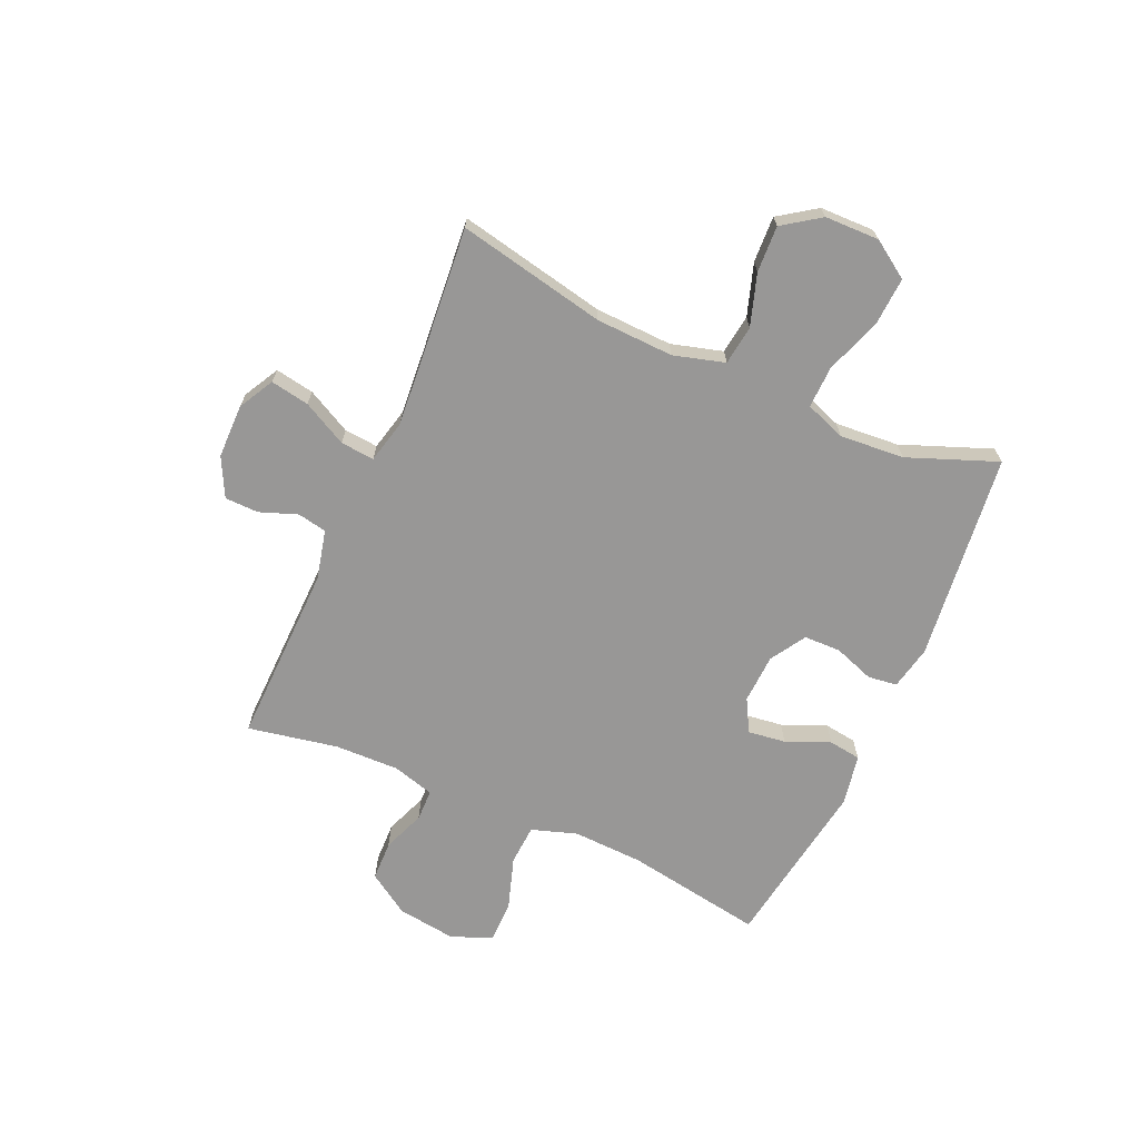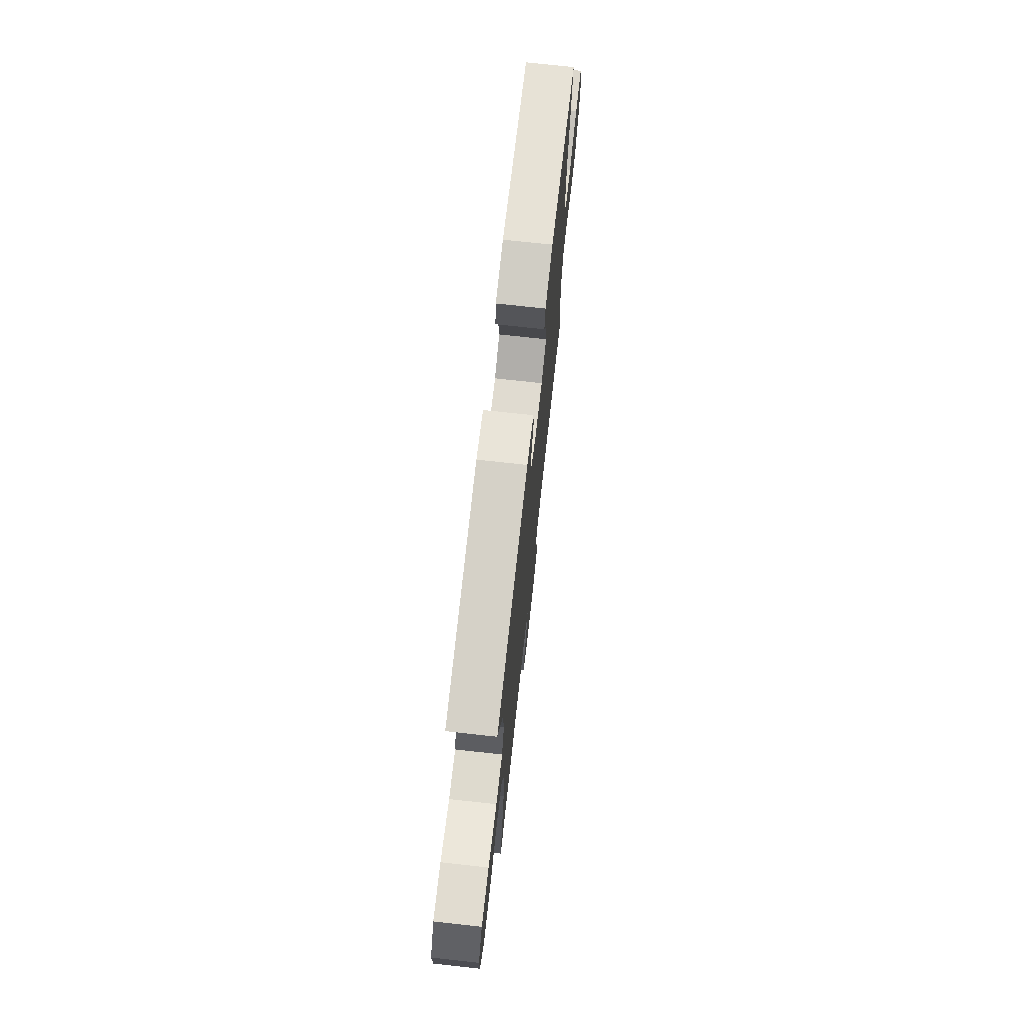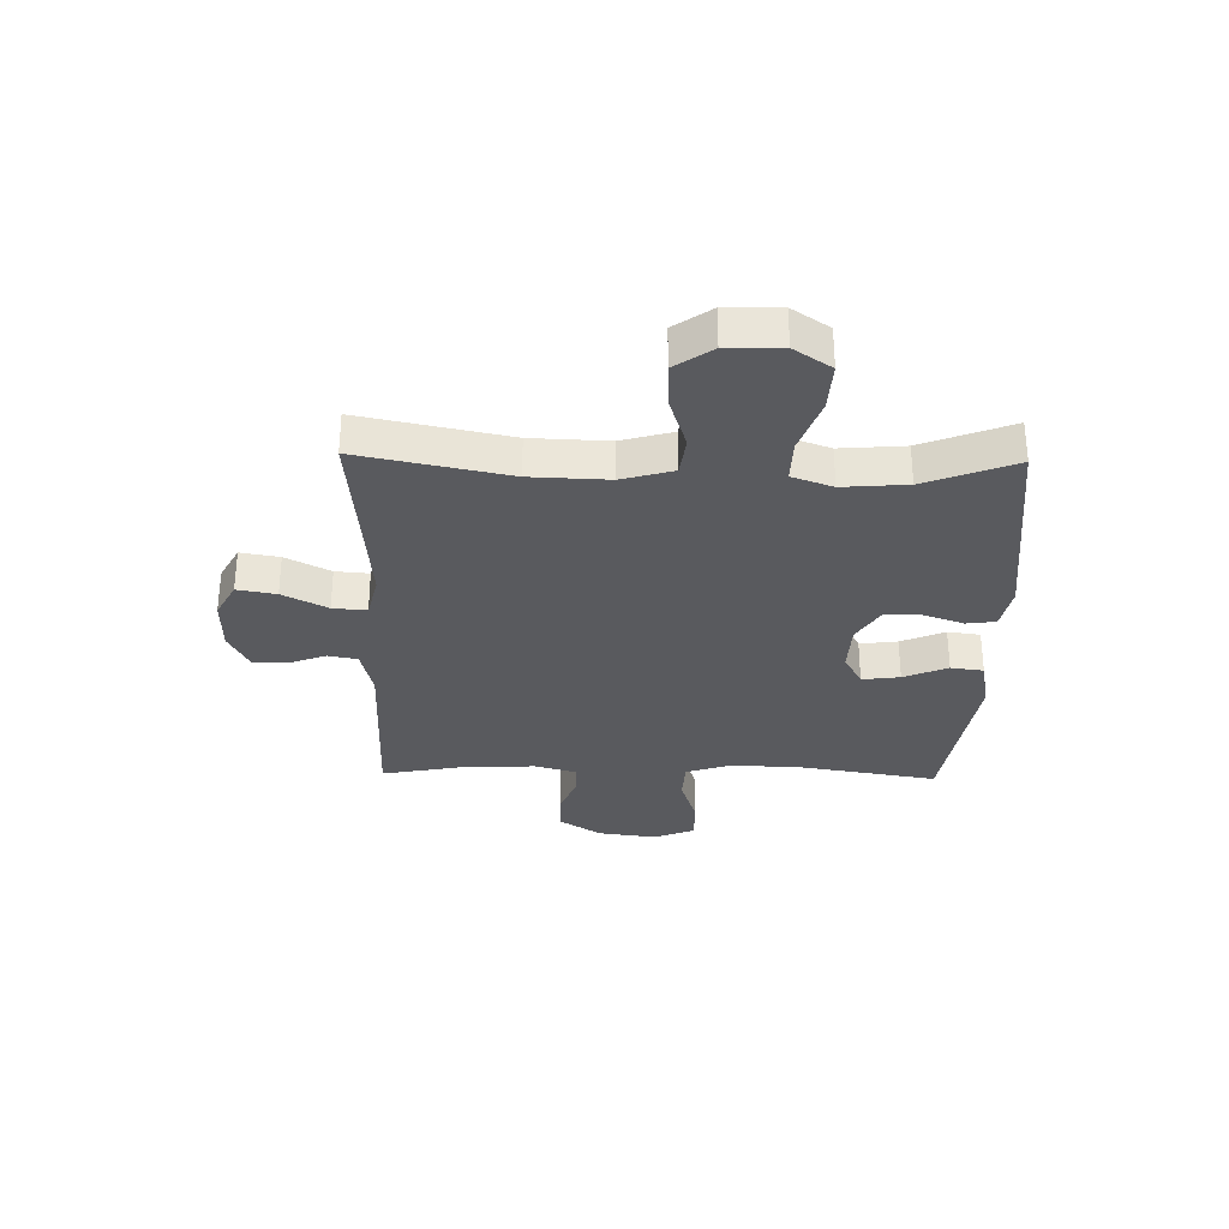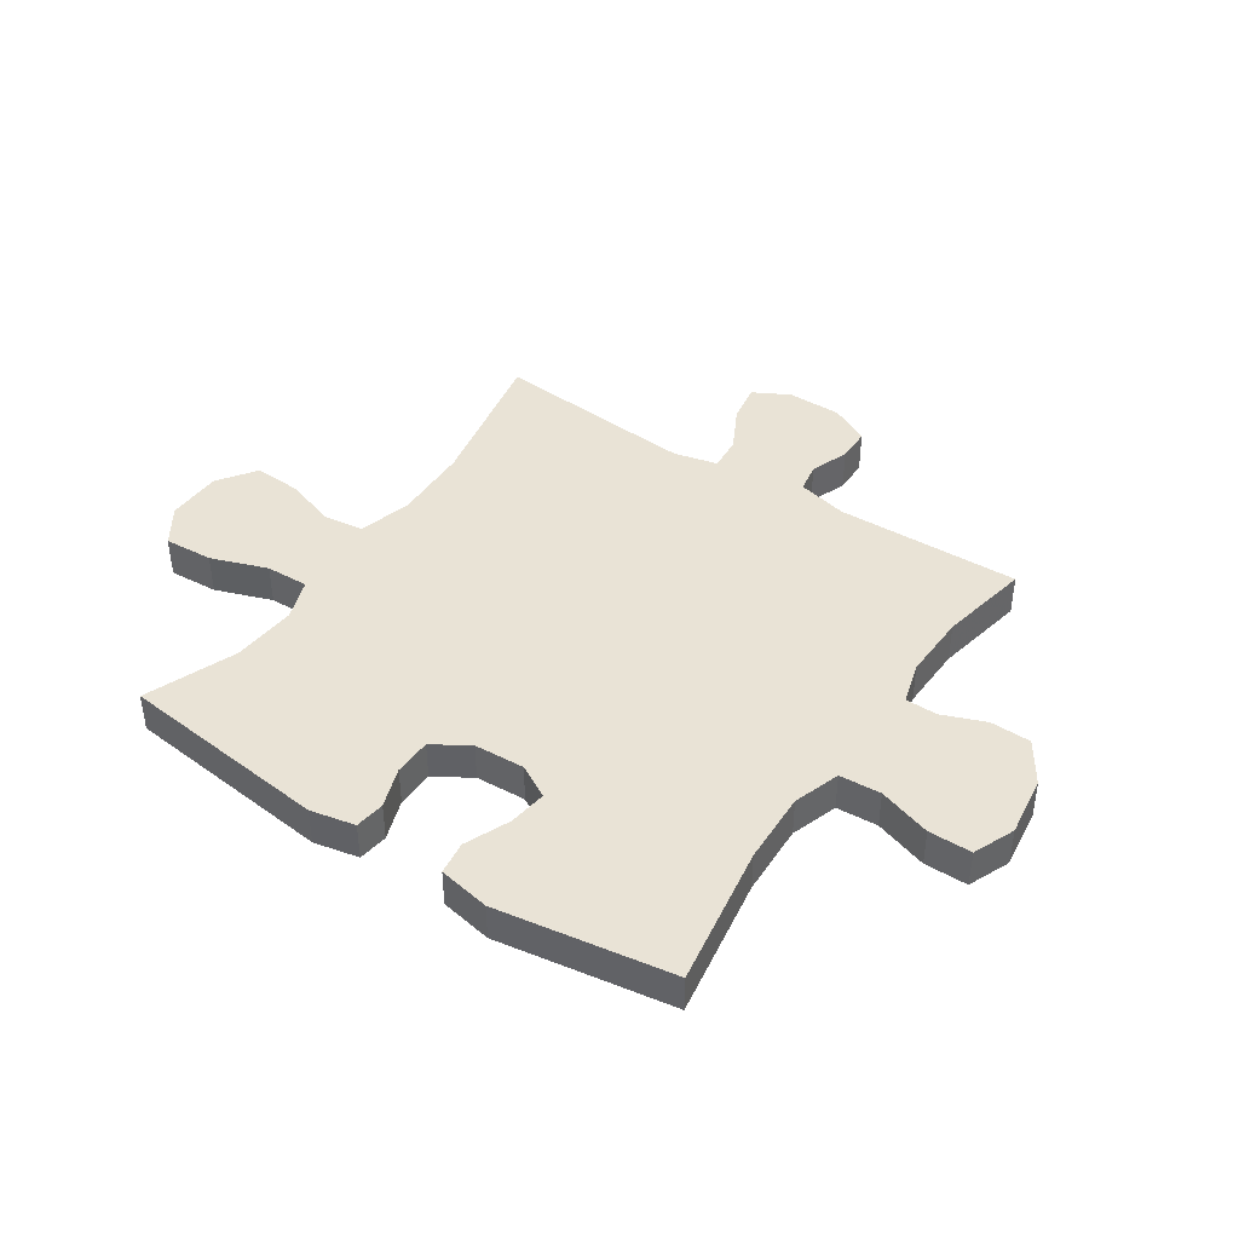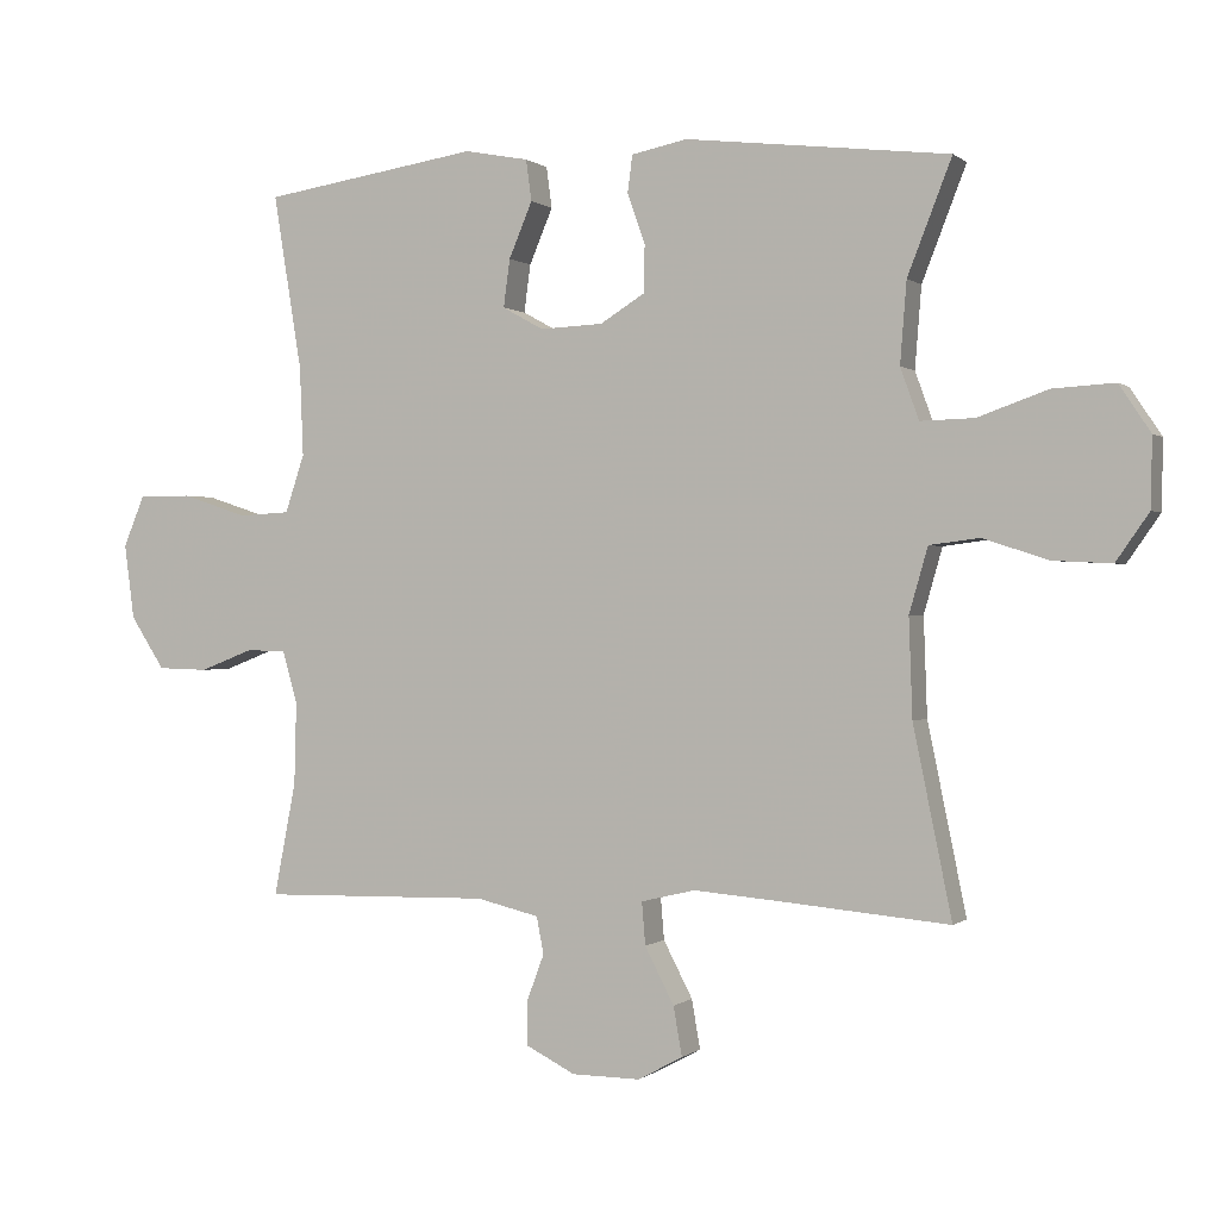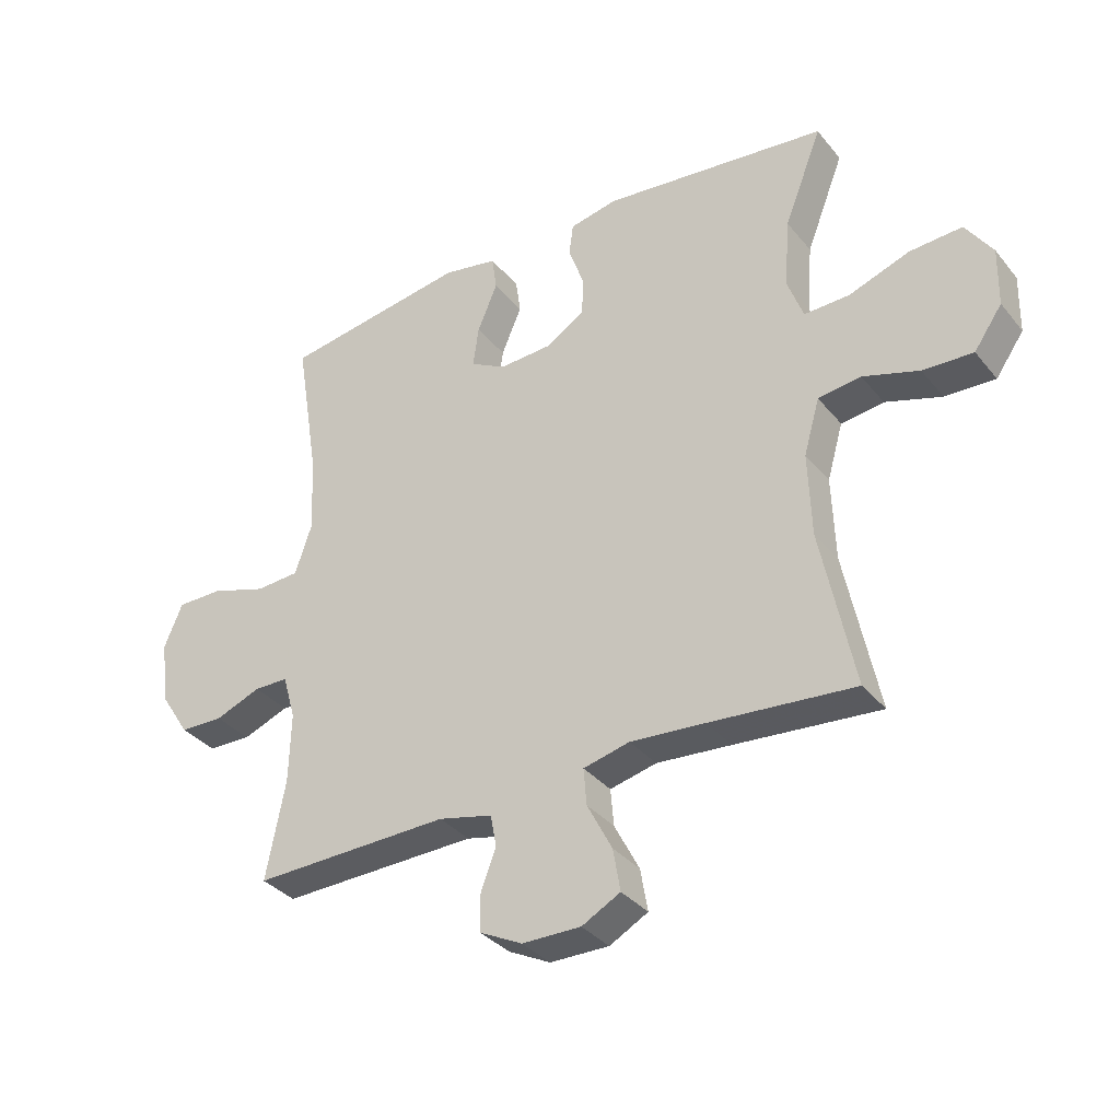
<metadata>
{"format":"obj","ext":"obj","renderer":"f3d","projection":"perspective","resolution":1024,"background":"white","views":[{"elev":-68.3,"azim":-114.0,"up":"+Y"},{"elev":72.8,"azim":-83.7,"up":"+Z"},{"elev":-31.4,"azim":-91.2,"up":"+Y"},{"elev":42.1,"azim":33.8,"up":"+Y"},{"elev":0.1,"azim":-157.6,"up":"+Z"},{"elev":-34.7,"azim":-146.7,"up":"+Z"}]}
</metadata>
<code>
v 0.5 0.07 -0.5
v 0.178 0.07 -0.493
v 0.09 0.07 -0.514
v 0.08 0.07 -0.566
v 0.105 0.07 -0.633
v 0.104 0.07 -0.693
v 0.035 0.07 -0.728
v -0.061 0.07 -0.729
v -0.124 0.07 -0.695
v -0.112 0.07 -0.626
v -0.071 0.07 -0.547
v -0.066 0.07 -0.487
v -0.142 0.07 -0.469
v -0.264 0.07 -0.479
v -0.5 0.07 -0.5
v -0.446 0.07 -0.236
v -0.441 0.07 -0.098
v -0.467 0.07 -0.007
v -0.537 0.07 0.002
v -0.629 0.07 -0.028
v -0.711 0.07 -0.032
v -0.757 0.07 0.034
v -0.759 0.07 0.131
v -0.715 0.07 0.197
v -0.629 0.07 0.192
v -0.53 0.07 0.157
v -0.455 0.07 0.155
v -0.429 0.07 0.227
v -0.438 0.07 0.341
v -0.5 0.07 0.5
v -0.13 0.07 0.543
v -0.052 0.07 0.527
v -0.045 0.07 0.475
v -0.07 0.07 0.404
v -0.069 0.07 0.338
v -0.006 0.07 0.299
v 0.082 0.07 0.295
v 0.14 0.07 0.327
v 0.131 0.07 0.394
v 0.098 0.07 0.472
v 0.106 0.07 0.53
v 0.196 0.07 0.547
v 0.5 0.07 0.5
v 0.46 0.07 0.255
v 0.455 0.07 0.129
v 0.482 0.07 0.048
v 0.554 0.07 0.044
v 0.646 0.07 0.074
v 0.721 0.07 0.074
v 0.751 0.07 0.002
v 0.737 0.07 -0.103
v 0.689 0.07 -0.177
v 0.618 0.07 -0.179
v 0.543 0.07 -0.15
v 0.487 0.07 -0.151
v 0.466 0.07 -0.225
v 0.469 0.07 -0.34
v 0.5 0 -0.5
v 0.178 0 -0.493
v 0.09 0 -0.514
v 0.08 0 -0.566
v 0.105 0 -0.633
v 0.104 0 -0.693
v 0.035 0 -0.728
v -0.061 0 -0.729
v -0.124 0 -0.695
v -0.112 0 -0.626
v -0.071 0 -0.547
v -0.066 0 -0.487
v -0.142 0 -0.469
v -0.264 0 -0.479
v -0.5 0 -0.5
v -0.446 0 -0.236
v -0.441 0 -0.098
v -0.467 0 -0.007
v -0.537 0 0.002
v -0.629 0 -0.028
v -0.711 0 -0.032
v -0.757 0 0.034
v -0.759 0 0.131
v -0.715 0 0.197
v -0.629 0 0.192
v -0.53 0 0.157
v -0.455 0 0.155
v -0.429 0 0.227
v -0.438 0 0.341
v -0.5 0 0.5
v -0.13 0 0.543
v -0.052 0 0.527
v -0.045 0 0.475
v -0.07 0 0.404
v -0.069 0 0.338
v -0.006 0 0.299
v 0.082 0 0.295
v 0.14 0 0.327
v 0.131 0 0.394
v 0.098 0 0.472
v 0.106 0 0.53
v 0.196 0 0.547
v 0.5 0 0.5
v 0.46 0 0.255
v 0.455 0 0.129
v 0.482 0 0.048
v 0.554 0 0.044
v 0.646 0 0.074
v 0.721 0 0.074
v 0.751 0 0.002
v 0.737 0 -0.103
v 0.689 0 -0.177
v 0.618 0 -0.179
v 0.543 0 -0.15
v 0.487 0 -0.151
v 0.466 0 -0.225
v 0.469 0 -0.34
f 51 52 53 54
f 51 54 55
f 50 51 55
f 47 48 49 50
f 46 47 50 55
f 45 46 55 56
f 41 42 43 44
f 39 40 41 44
f 38 39 44 45
f 37 38 45 56
f 31 32 33 34
f 29 30 31 34
f 28 29 34 35
f 27 28 35 36
f 23 24 25 26
f 23 26 27
f 22 23 27
f 19 20 21 22
f 18 19 22 27
f 17 18 27 36
f 14 15 16
f 13 14 16 17
f 12 13 17 36
f 8 9 10 11
f 8 11 12
f 4 5 6 7
f 3 4 7 8
f 57 1 2
f 57 2 3
f 56 57 3
f 37 56 3
f 12 36 37
f 3 8 12 37
f 111 110 109 108
f 112 111 108
f 112 108 107
f 107 106 105 104
f 112 107 104 103
f 113 112 103 102
f 101 100 99 98
f 101 98 97 96
f 102 101 96 95
f 113 102 95 94
f 91 90 89 88
f 91 88 87 86
f 92 91 86 85
f 93 92 85 84
f 83 82 81 80
f 84 83 80
f 84 80 79
f 79 78 77 76
f 84 79 76 75
f 93 84 75 74
f 73 72 71
f 74 73 71 70
f 93 74 70 69
f 68 67 66 65
f 69 68 65
f 64 63 62 61
f 65 64 61 60
f 59 58 114
f 60 59 114
f 60 114 113
f 60 113 94
f 94 93 69
f 94 69 65 60
f 1 58 59 2
f 2 59 60 3
f 3 60 61 4
f 4 61 62 5
f 5 62 63 6
f 6 63 64 7
f 7 64 65 8
f 8 65 66 9
f 9 66 67 10
f 10 67 68 11
f 11 68 69 12
f 12 69 70 13
f 13 70 71 14
f 14 71 72 15
f 15 72 73 16
f 16 73 74 17
f 17 74 75 18
f 18 75 76 19
f 19 76 77 20
f 20 77 78 21
f 21 78 79 22
f 22 79 80 23
f 23 80 81 24
f 24 81 82 25
f 25 82 83 26
f 26 83 84 27
f 27 84 85 28
f 28 85 86 29
f 29 86 87 30
f 30 87 88 31
f 31 88 89 32
f 32 89 90 33
f 33 90 91 34
f 34 91 92 35
f 35 92 93 36
f 36 93 94 37
f 37 94 95 38
f 38 95 96 39
f 39 96 97 40
f 40 97 98 41
f 41 98 99 42
f 42 99 100 43
f 43 100 101 44
f 44 101 102 45
f 45 102 103 46
f 46 103 104 47
f 47 104 105 48
f 48 105 106 49
f 49 106 107 50
f 50 107 108 51
f 51 108 109 52
f 52 109 110 53
f 53 110 111 54
f 54 111 112 55
f 55 112 113 56
f 56 113 114 57
f 57 114 58 1

</code>
